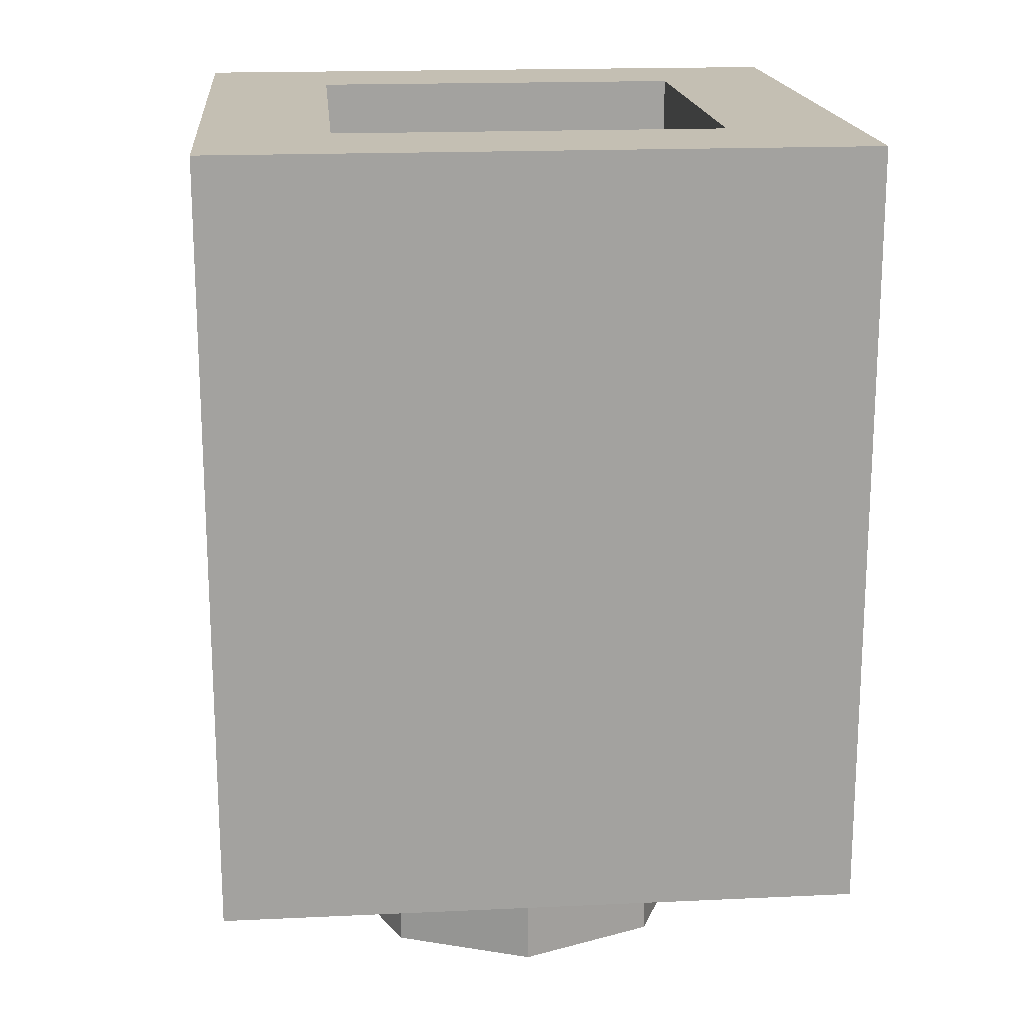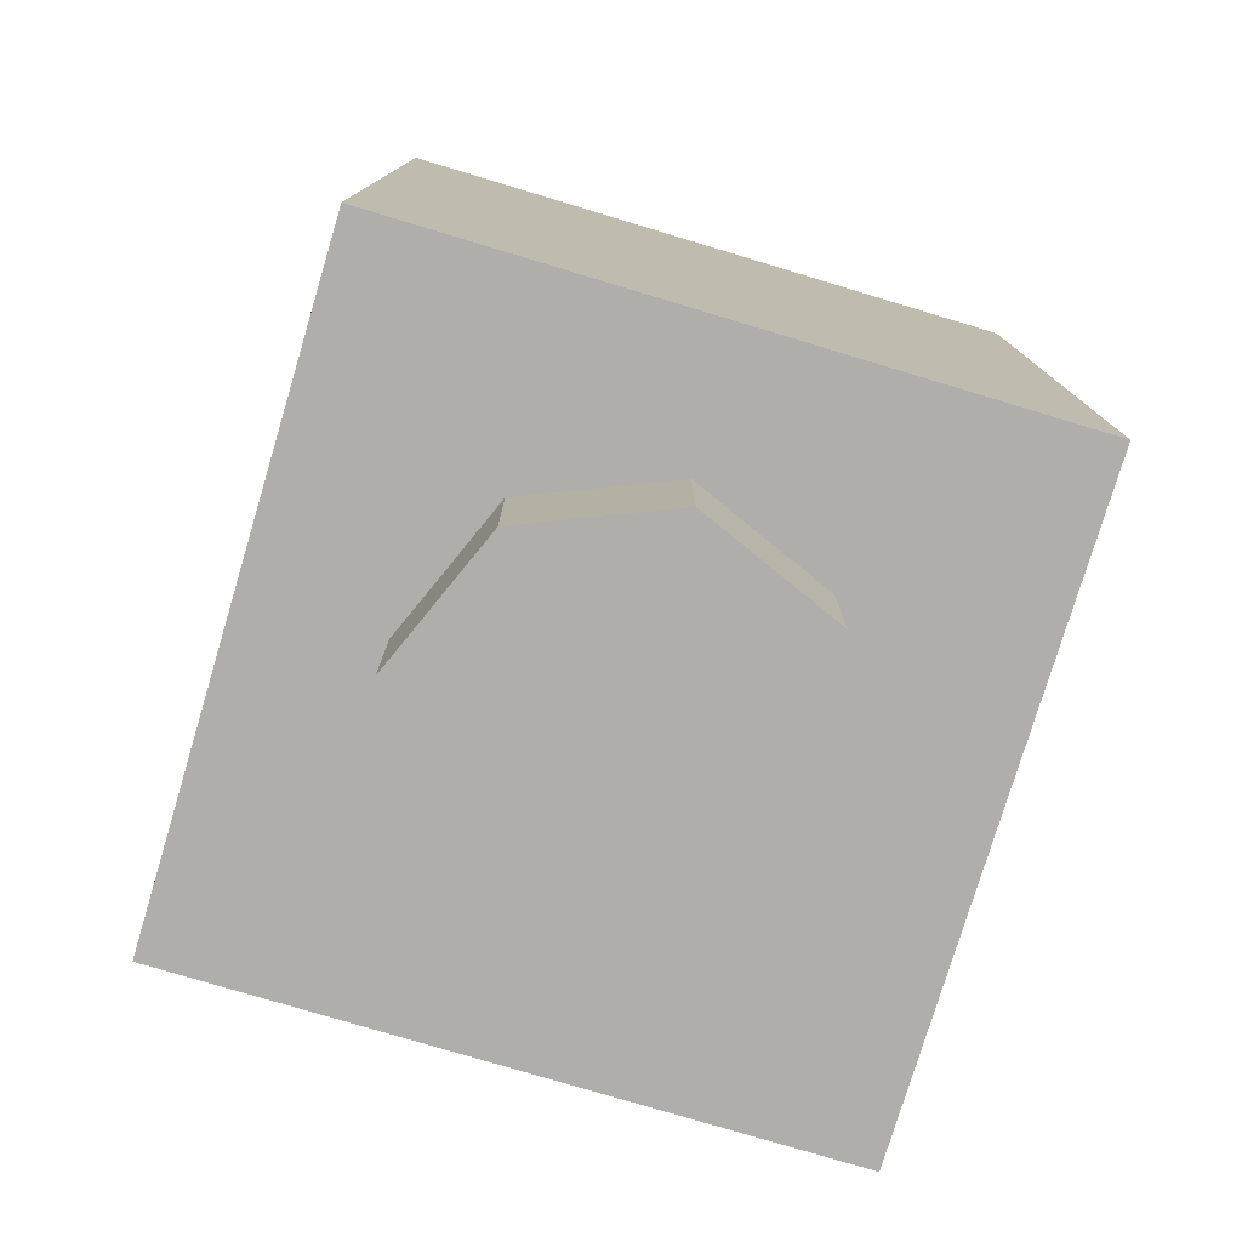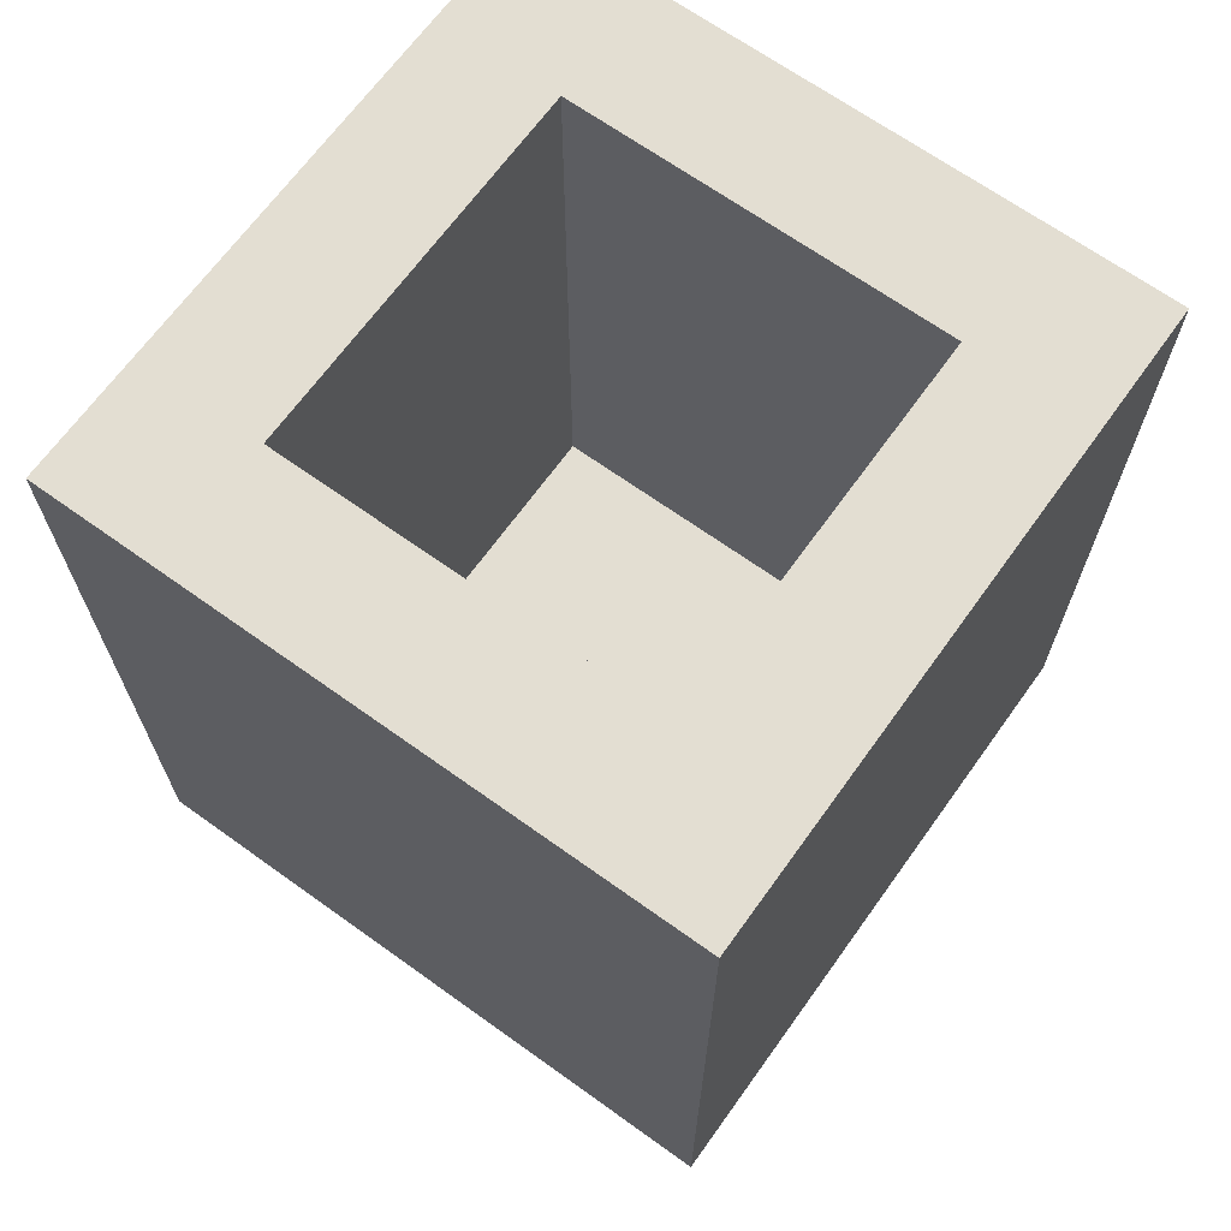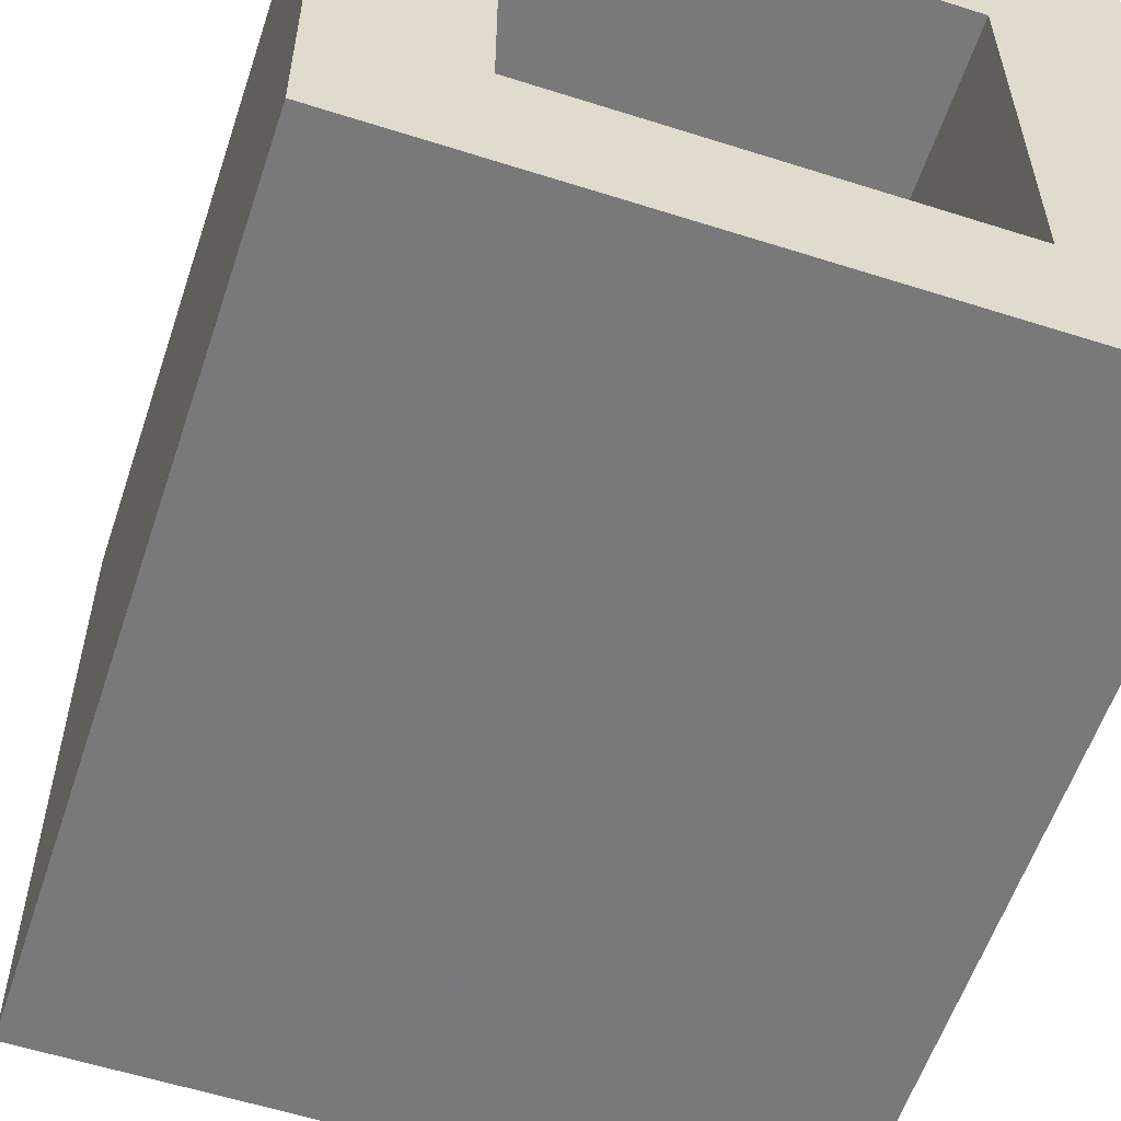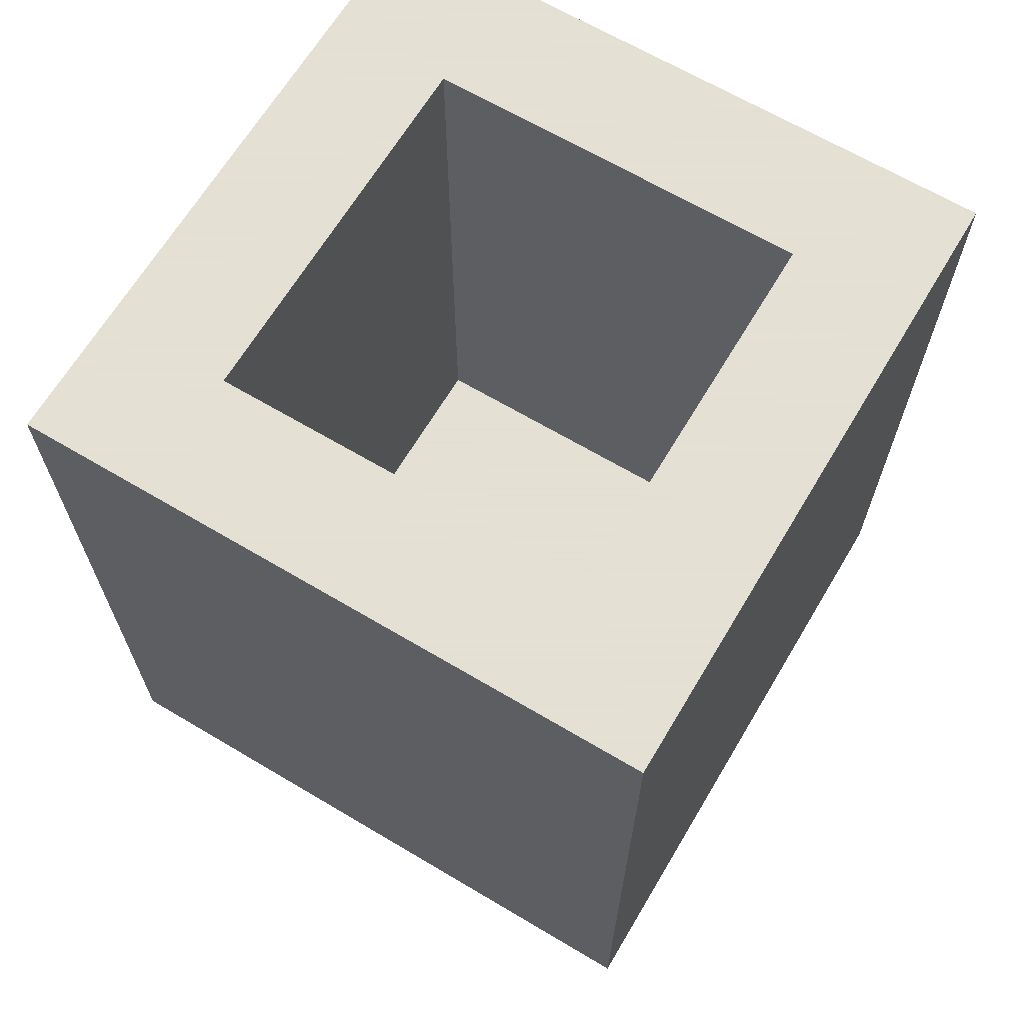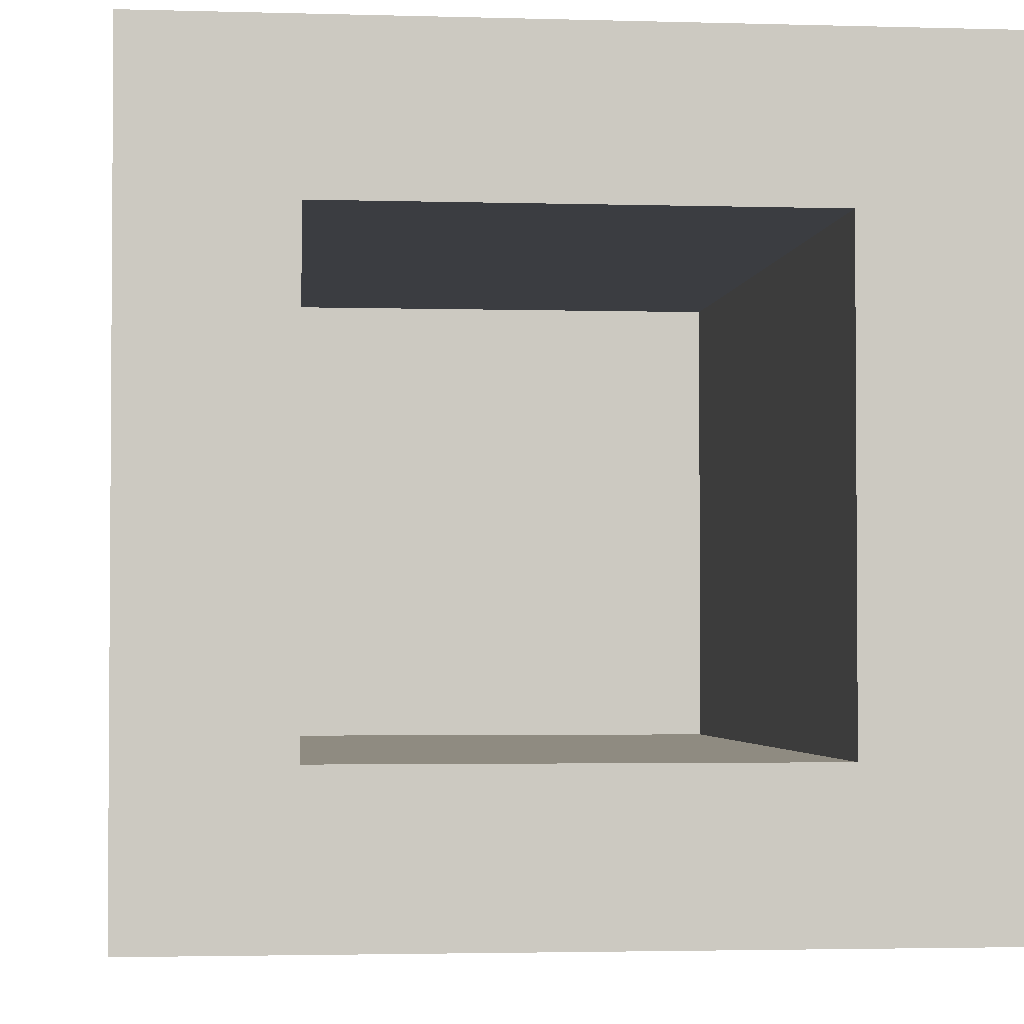
<metadata>
{"format":"obj","ext":"obj","renderer":"f3d","projection":"perspective","resolution":1024,"background":"white","views":[{"elev":17.8,"azim":84.8,"up":"+Y"},{"elev":-77.7,"azim":163.3,"up":"+Y"},{"elev":67.5,"azim":-144.3,"up":"+Y"},{"elev":-57.8,"azim":161.7,"up":"+Z"},{"elev":66.2,"azim":30.8,"up":"+Y"},{"elev":-2.6,"azim":173.9,"up":"+Z"}]}
</metadata>
<code>
v 0.2121 0 -0.2121
v 0 0 -0.3
v 0 -0.2 -0.3
v 0.2121 -0.2 -0.2121
v 0.3 0 0
v 0.2121 0 -0.2121
v 0.2121 -0.2 -0.2121
v 0.3 -0.2 0
v 0.2121 0 0.2121
v 0.3 0 0
v 0.3 -0.2 0
v 0.2121 -0.2 0.2121
v 0 0 0.3
v 0.2121 0 0.2121
v 0.2121 -0.2 0.2121
v 0 -0.2 0.3
v -0.2121 0 0.2121
v 0 0 0.3
v 0 -0.2 0.3
v -0.2121 -0.2 0.2121
v -0.3 0 0
v -0.2121 0 0.2121
v -0.2121 -0.2 0.2121
v -0.3 -0.2 0
v -0.2121 0 -0.2121
v -0.3 0 0
v -0.3 -0.2 0
v -0.2121 -0.2 -0.2121
v 0 0 -0.3
v -0.2121 0 -0.2121
v -0.2121 -0.2 -0.2121
v 0 -0.2 -0.3
v 0 -0.2 0
v 0 -0.2 -0.3
v 0.2121 -0.2 -0.2121
v 0 -0.2 0
v 0.2121 -0.2 -0.2121
v 0.3 -0.2 0
v 0 -0.2 0
v 0.3 -0.2 0
v 0.2121 -0.2 0.2121
v 0 -0.2 0
v 0.2121 -0.2 0.2121
v 0 -0.2 0.3
v 0 -0.2 0
v 0 -0.2 0.3
v -0.2121 -0.2 0.2121
v 0 -0.2 0
v -0.2121 -0.2 0.2121
v -0.3 -0.2 0
v 0 -0.2 0
v -0.3 -0.2 0
v -0.2121 -0.2 -0.2121
v 0 -0.2 0
v -0.2121 -0.2 -0.2121
v 0 -0.2 -0.3
v -0.5 0 0.5
v -0.5 0 -0.5
v 0.5 0 -0.5
v 0.5 0 0.5
v -0.5 0 0.5
v 0.5 0 0.5
v 0.5 1.2 0.5
v -0.5 1.2 0.5
v 0.5 0 0.5
v 0.5 0 -0.5
v 0.5 1.2 -0.5
v 0.5 1.2 0.5
v -0.5 0 -0.5
v -0.5 0 0.5
v -0.5 1.2 0.5
v -0.5 1.2 -0.5
v 0.3 0.2 0.3
v -0.3 0.2 0.3
v -0.3 0.2 -0.3
v 0.3 0.2 -0.3
v 0.3 0.2 0.3
v 0.3 1.2 0.3
v -0.3 1.2 0.3
v -0.3 0.2 0.3
v 0.3 0.2 -0.3
v 0.3 1.2 -0.3
v 0.3 1.2 0.3
v 0.3 0.2 0.3
v -0.3 0.2 -0.3
v -0.3 1.2 -0.3
v 0.3 1.2 -0.3
v 0.3 0.2 -0.3
v -0.3 0.2 0.3
v -0.3 1.2 0.3
v -0.3 1.2 -0.3
v -0.3 0.2 -0.3
v -0.3 1.2 -0.3
v 0.3 1.2 -0.3
v 0.5 1.2 -0.5
v -0.5 1.2 -0.5
v 0.5 1.2 -0.5
v 0.3 1.2 -0.3
v 0.3 1.2 0.3
v 0.5 1.2 0.5
v 0.3 1.2 0.3
v -0.3 1.2 0.3
v -0.5 1.2 0.5
v 0.5 1.2 0.5
v -0.5 1.2 0.5
v -0.3 1.2 0.3
v -0.3 1.2 -0.3
v -0.5 1.2 -0.5
v -0.1 0.3 -0.5
v 0.1 0.3 -0.5
v 0 0.51 -0.5
v 0.1 0.3 -0.5
v 0.05679 0.7 -0.5
v 0 0.51 -0.5
v -0.1 0.3 -0.5
v 0 0.51 -0.5
v -0.05679 0.7 -0.5
v 0.1 0.3 -0.5
v 0.35 1 -0.5
v 0.1215 0.85 -0.5
v 0.05679 0.7 -0.5
v -0.1 0.3 -0.5
v -0.05679 0.7 -0.5
v -0.1215 0.85 -0.5
v -0.35 1 -0.5
v 0.35 1 -0.5
v 0.175 1 -0.5
v 0.1215 0.85 -0.5
v -0.35 1 -0.5
v -0.1215 0.85 -0.5
v -0.175 1 -0.5
v -0.05679 0.7 -0.5
v 0.05679 0.7 -0.5
v 0.1215 0.85 -0.5
v -0.1215 0.85 -0.5
v 0 0.51 -0.5
v 0.05679 0.7 -0.5
v -0.05679 0.7 -0.5
v 0.5 1.2 -0.5
v 0.35 1 -0.5
v 0.2 0.3 -0.5
v 0.5 0 -0.5
v -0.5 1.2 -0.5
v -0.35 1 -0.5
v 0.35 1 -0.5
v 0.5 1.2 -0.5
v -0.5 0 -0.5
v -0.2 0.3 -0.5
v -0.35 1 -0.5
v -0.5 1.2 -0.5
v -0.1215 0.85 -0.5
v 0.1215 0.85 -0.5
v 0.175 1 -0.5
v -0.175 1 -0.5
v -0.35 1 -0.5
v -0.2 0.3 -0.5
v -0.1 0.3 -0.5
v 0.35 1 -0.5
v 0.1 0.3 -0.5
v 0.2 0.3 -0.5
v -0.15 0.2 -0.5
v -0.1 0.2 -0.5
v -0.1146 0.2354 -0.5
v -0.15 0.2 -0.5
v -0.1146 0.2354 -0.5
v -0.15 0.25 -0.5
v -0.15 0.2 -0.5
v -0.15 0.25 -0.5
v -0.1854 0.2354 -0.5
v -0.15 0.2 -0.5
v -0.1854 0.2354 -0.5
v -0.2 0.2 -0.5
v -0.15 0.2 -0.5
v -0.2 0.2 -0.5
v -0.1854 0.1646 -0.5
v -0.15 0.2 -0.5
v -0.1854 0.1646 -0.5
v -0.15 0.15 -0.5
v -0.15 0.2 -0.5
v -0.15 0.15 -0.5
v -0.1146 0.1646 -0.5
v -0.15 0.2 -0.5
v -0.1146 0.1646 -0.5
v -0.1 0.2 -0.5
v 0.15 0.2 -0.5
v 0.2 0.2 -0.5
v 0.1854 0.2354 -0.5
v 0.15 0.2 -0.5
v 0.1854 0.2354 -0.5
v 0.15 0.25 -0.5
v 0.15 0.2 -0.5
v 0.15 0.25 -0.5
v 0.1146 0.2354 -0.5
v 0.15 0.2 -0.5
v 0.1146 0.2354 -0.5
v 0.1 0.2 -0.5
v 0.15 0.2 -0.5
v 0.1 0.2 -0.5
v 0.1146 0.1646 -0.5
v 0.15 0.2 -0.5
v 0.1146 0.1646 -0.5
v 0.15 0.15 -0.5
v 0.15 0.2 -0.5
v 0.15 0.15 -0.5
v 0.1854 0.1646 -0.5
v 0.15 0.2 -0.5
v 0.1854 0.1646 -0.5
v 0.2 0.2 -0.5
v -0.1 0.25 -0.5
v -0.1146 0.2354 -0.5
v -0.1 0.2 -0.5
v -0.1 0.25 -0.5
v -0.15 0.25 -0.5
v -0.1146 0.2354 -0.5
v -0.2 0.25 -0.5
v -0.1854 0.2354 -0.5
v -0.15 0.25 -0.5
v -0.2 0.25 -0.5
v -0.2 0.2 -0.5
v -0.1854 0.2354 -0.5
v -0.2 0.15 -0.5
v -0.1854 0.1646 -0.5
v -0.2 0.2 -0.5
v -0.2 0.15 -0.5
v -0.15 0.15 -0.5
v -0.1854 0.1646 -0.5
v -0.1 0.15 -0.5
v -0.1146 0.1646 -0.5
v -0.15 0.15 -0.5
v -0.1 0.15 -0.5
v -0.1 0.2 -0.5
v -0.1146 0.1646 -0.5
v 0.2 0.25 -0.5
v 0.1854 0.2354 -0.5
v 0.2 0.2 -0.5
v 0.2 0.25 -0.5
v 0.15 0.25 -0.5
v 0.1854 0.2354 -0.5
v 0.1 0.25 -0.5
v 0.1146 0.2354 -0.5
v 0.15 0.25 -0.5
v 0.1 0.25 -0.5
v 0.1 0.2 -0.5
v 0.1146 0.2354 -0.5
v 0.1 0.15 -0.5
v 0.1146 0.1646 -0.5
v 0.1 0.2 -0.5
v 0.1 0.15 -0.5
v 0.15 0.15 -0.5
v 0.1146 0.1646 -0.5
v 0.2 0.15 -0.5
v 0.1854 0.1646 -0.5
v 0.15 0.15 -0.5
v 0.2 0.15 -0.5
v 0.2 0.2 -0.5
v 0.1854 0.1646 -0.5
v -0.5 0 -0.5
v 0.5 0 -0.5
v 0.2 0.15 -0.5
v -0.2 0.15 -0.5
v 0.5 0 -0.5
v 0.2 0.3 -0.5
v 0.2 0.15 -0.5
v -0.2 0.15 -0.5
v -0.2 0.3 -0.5
v -0.5 0 -0.5
v -0.1 0.15 -0.5
v 0.1 0.15 -0.5
v 0.1 0.25 -0.5
v -0.1 0.25 -0.5
v -0.2 0.3 -0.5
v -0.2 0.25 -0.5
v 0.2 0.25 -0.5
v 0.2 0.3 -0.5
g mesh1456283
f 1 3 2
f 3 1 4
f 5 7 6
f 7 5 8
f 9 11 10
f 11 9 12
f 13 15 14
f 15 13 16
f 17 19 18
f 19 17 20
f 21 23 22
f 23 21 24
f 25 27 26
f 27 25 28
f 29 31 30
f 31 29 32
g mesh1456285
f 33 34 35
f 36 37 38
f 39 40 41
f 42 43 44
f 45 46 47
f 48 49 50
f 51 52 53
f 54 55 56
g mesh1456288
f 57 58 59
f 59 60 57
f 61 62 63
f 63 64 61
f 65 66 67
f 67 68 65
f 69 70 71
f 71 72 69
g mesh1456290
f 73 75 74
f 75 73 76
f 77 79 78
f 79 77 80
f 81 83 82
f 83 81 84
f 85 87 86
f 87 85 88
f 89 91 90
f 91 89 92
g mesh1456292
f 93 94 95
f 95 96 93
f 97 98 99
f 99 100 97
f 101 102 103
f 103 104 101
f 105 106 107
f 107 108 105
f 109 111 110
f 112 114 113
f 115 117 116
f 118 120 119
f 120 118 121
f 122 124 123
f 124 122 125
f 126 128 127
f 129 131 130
f 132 134 133
f 134 132 135
f 136 138 137
f 139 141 140
f 141 139 142
f 143 145 144
f 145 143 146
f 147 149 148
f 149 147 150
f 151 153 152
f 153 151 154
f 155 157 156
f 158 160 159
g mesh1456294
f 161 163 162
f 164 166 165
f 167 169 168
f 170 172 171
f 173 175 174
f 176 178 177
f 179 181 180
f 182 184 183
g mesh1456296
f 185 187 186
f 188 190 189
f 191 193 192
f 194 196 195
f 197 199 198
f 200 202 201
f 203 205 204
f 206 208 207
g mesh1456298
f 209 211 210
f 212 214 213
f 215 217 216
f 218 220 219
f 221 223 222
f 224 226 225
f 227 229 228
f 230 232 231
g mesh1456300
f 233 235 234
f 236 238 237
f 239 241 240
f 242 244 243
f 245 247 246
f 248 250 249
f 251 253 252
f 254 256 255
f 257 259 258
f 259 257 260
f 261 263 262
f 264 266 265
f 267 269 268
f 269 267 270
f 271 273 272
f 273 271 274

</code>
